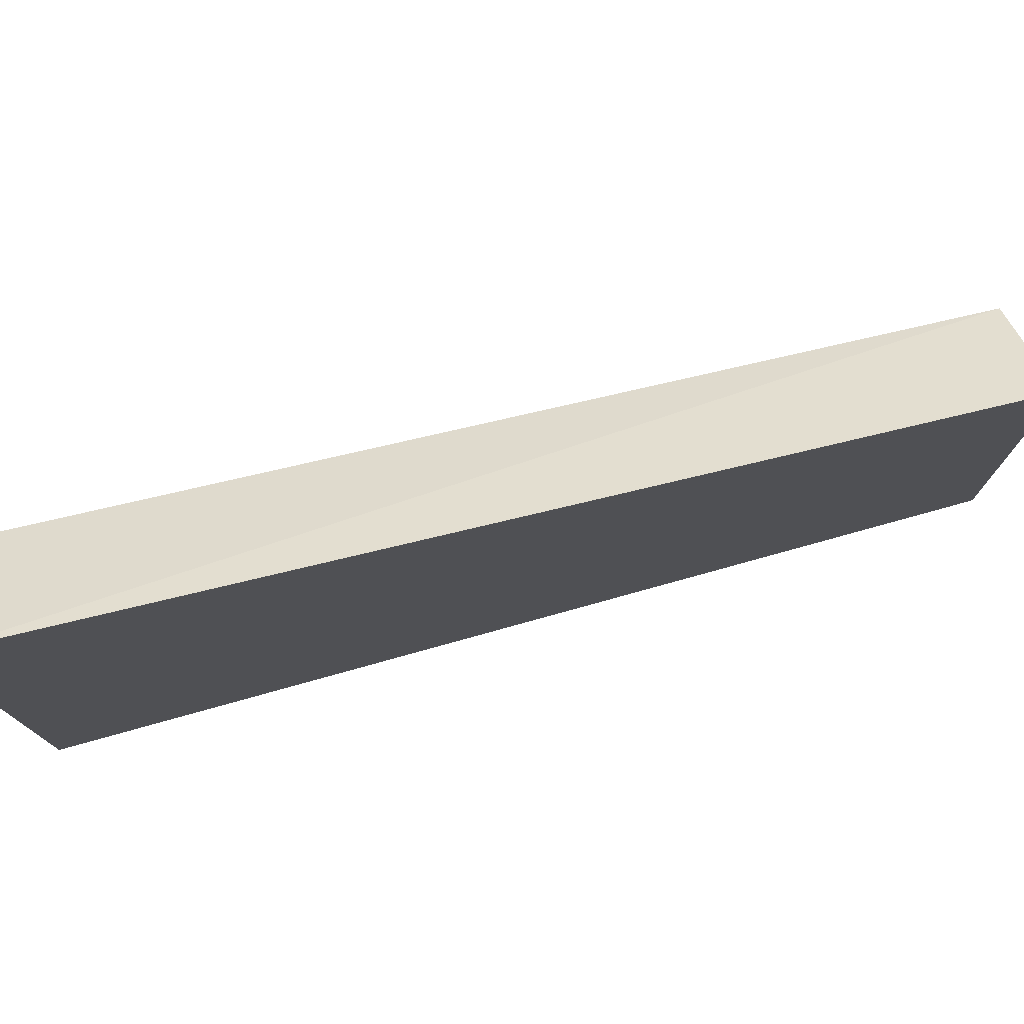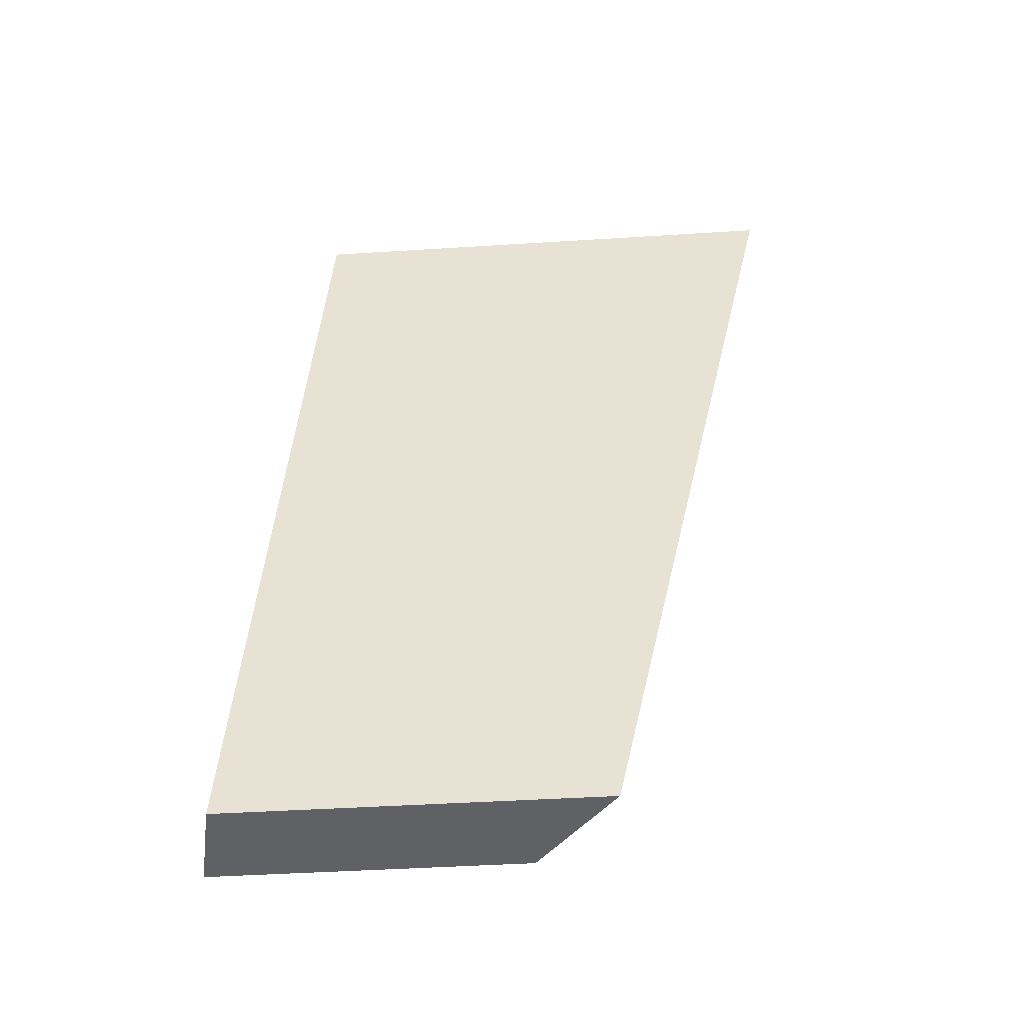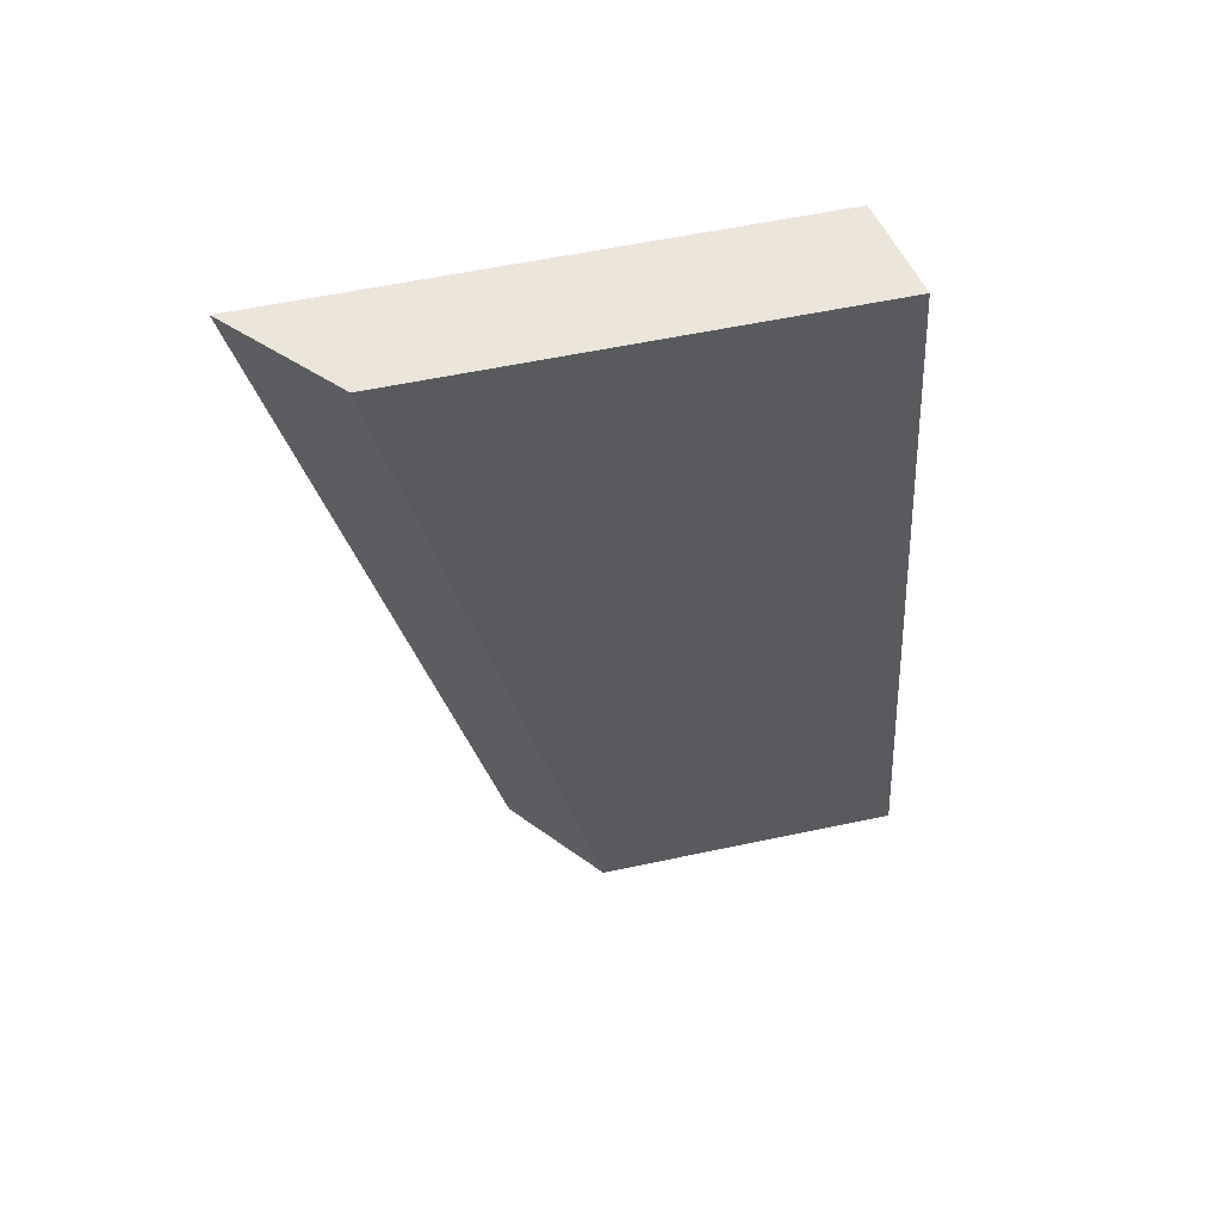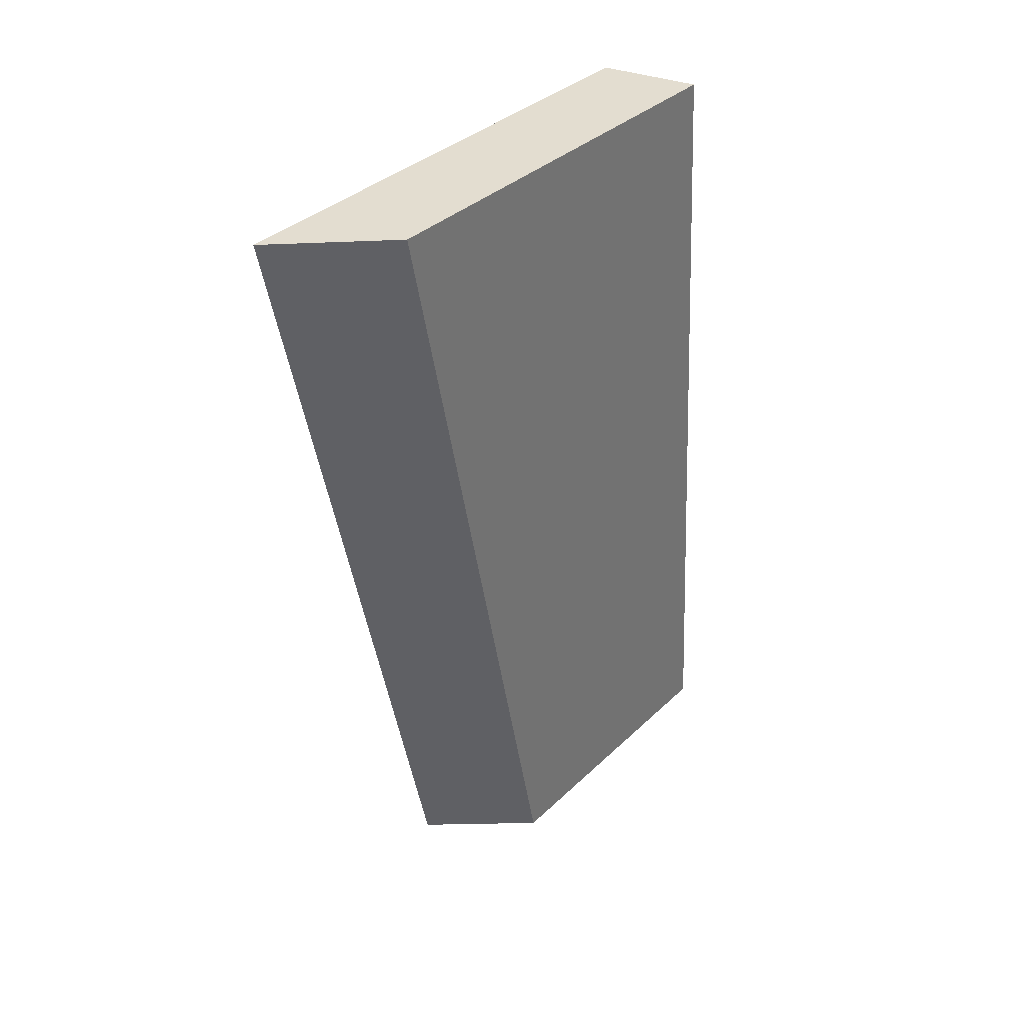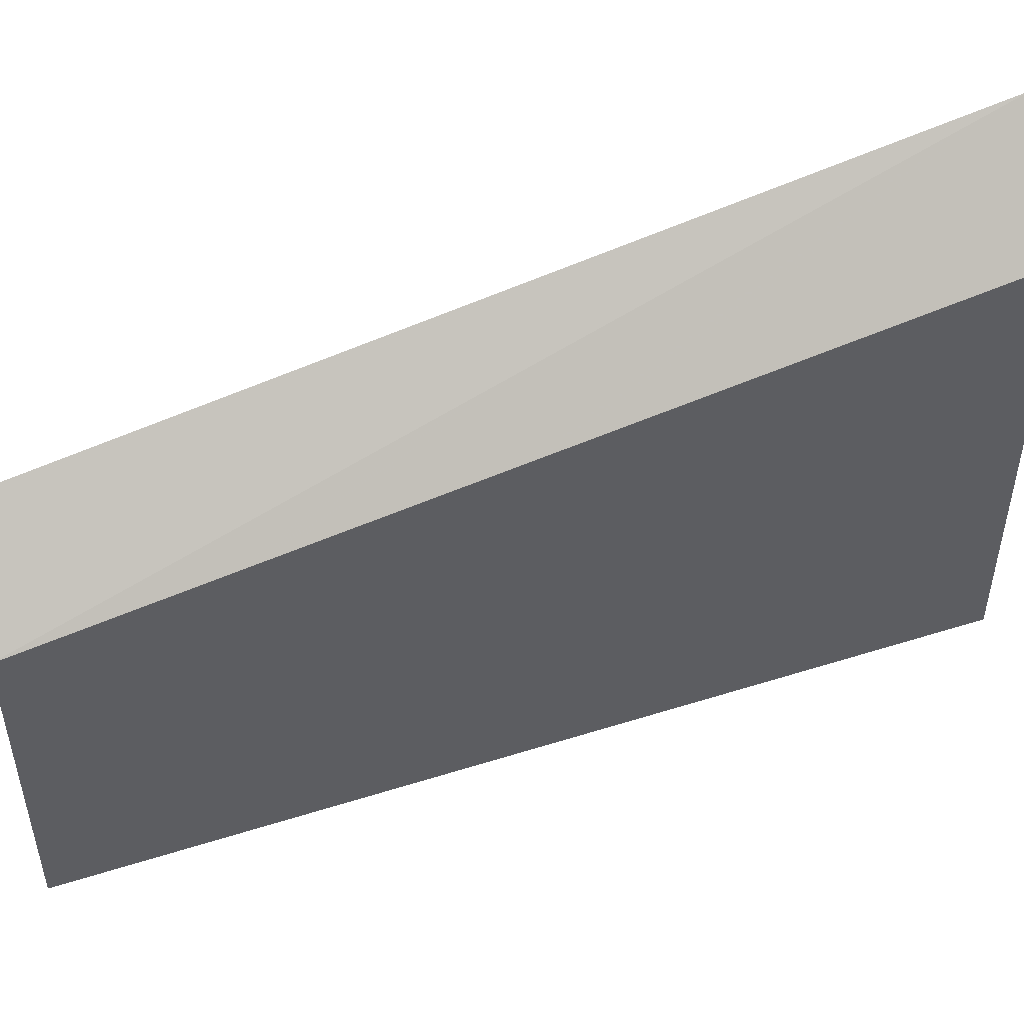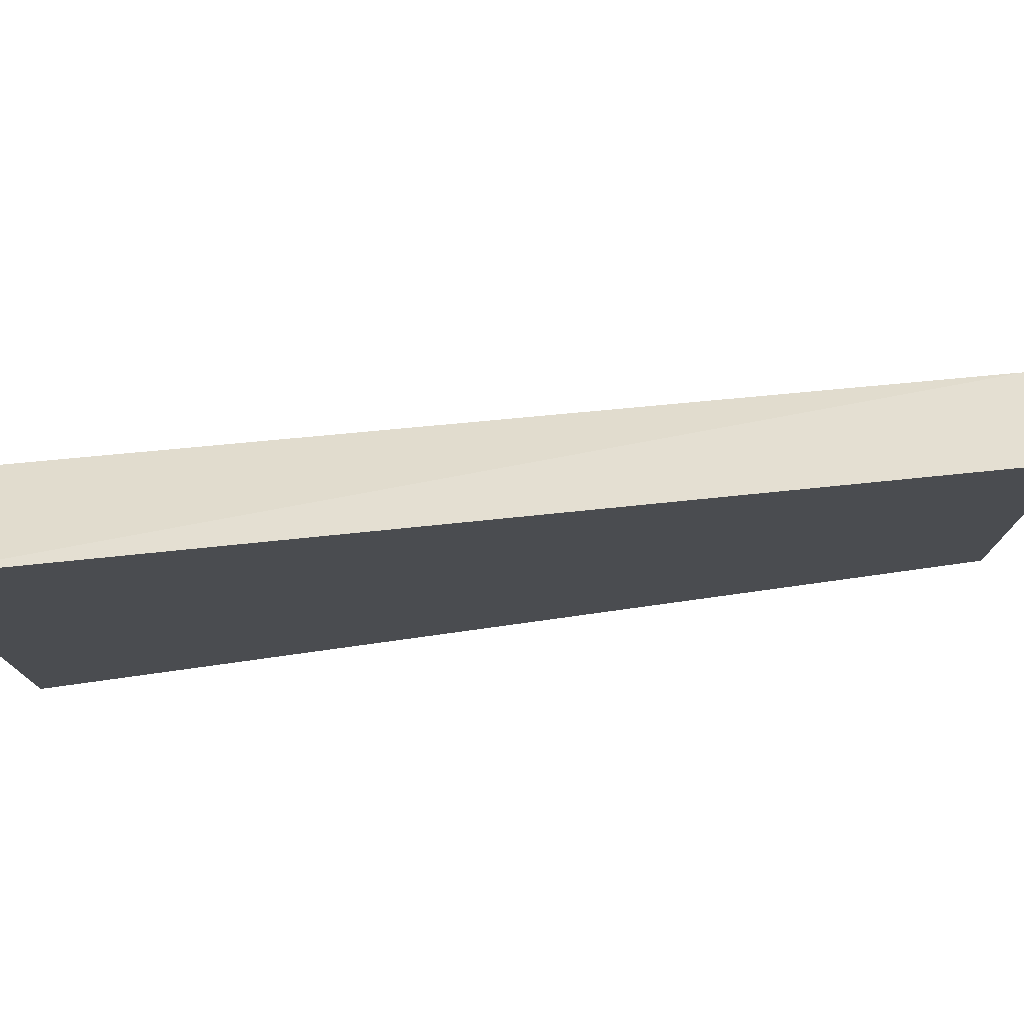
<metadata>
{"format":"obj","ext":"obj","renderer":"f3d","projection":"perspective","resolution":1024,"background":"white","views":[{"elev":77.4,"azim":-106.2,"up":"+Z"},{"elev":-46.2,"azim":-85.9,"up":"+Y"},{"elev":56.6,"azim":77.4,"up":"+Y"},{"elev":35.6,"azim":39.0,"up":"+Y"},{"elev":49.2,"azim":73.4,"up":"+Z"},{"elev":77.4,"azim":-98.6,"up":"+Z"}]}
</metadata>
<code>
v -0.02743 -0.02373 -0.03268
v -0.02576 -0.02373 -0.03425
v -0.02743 -0.02373 -0.04146
v -0.02743 -0.03842 -0.03603
v -0.02576 -0.03842 -0.03745
v -0.02576 -0.02373 -0.04181
v -0.02688 -0.02373 -0.04158
v -0.02743 -0.02427 -0.0415
v -0.02743 -0.03842 -0.04251
v -0.02576 -0.03842 -0.04286
v -0.02596 -0.02373 -0.04177
v -0.02576 -0.02439 -0.04186
v -0.02631 -0.02373 -0.0417
v -0.02733 -0.0254 -0.0416
v -0.02743 -0.02641 -0.04165
v -0.026 -0.03349 -0.04246
v -0.02576 -0.03802 -0.04283
v -0.02643 -0.03842 -0.04272
v -0.02743 -0.02844 -0.0418
v -0.02576 -0.02844 -0.04215
f 1 2 6
f 1 6 11
f 1 11 13
f 1 13 7
f 1 7 3
f 1 3 8
f 1 8 15
f 1 15 19
f 1 19 9
f 1 9 4
f 1 4 5
f 1 5 2
f 2 5 10
f 2 10 17
f 2 17 20
f 2 20 12
f 2 12 6
f 3 7 8
f 4 9 18
f 4 18 10
f 4 10 5
f 6 12 11
f 7 13 8
f 8 13 14
f 8 14 15
f 9 16 17
f 9 17 18
f 9 19 16
f 10 18 17
f 11 12 13
f 12 20 16
f 12 16 15
f 12 15 14
f 12 14 13
f 15 16 19
f 16 20 17

</code>
